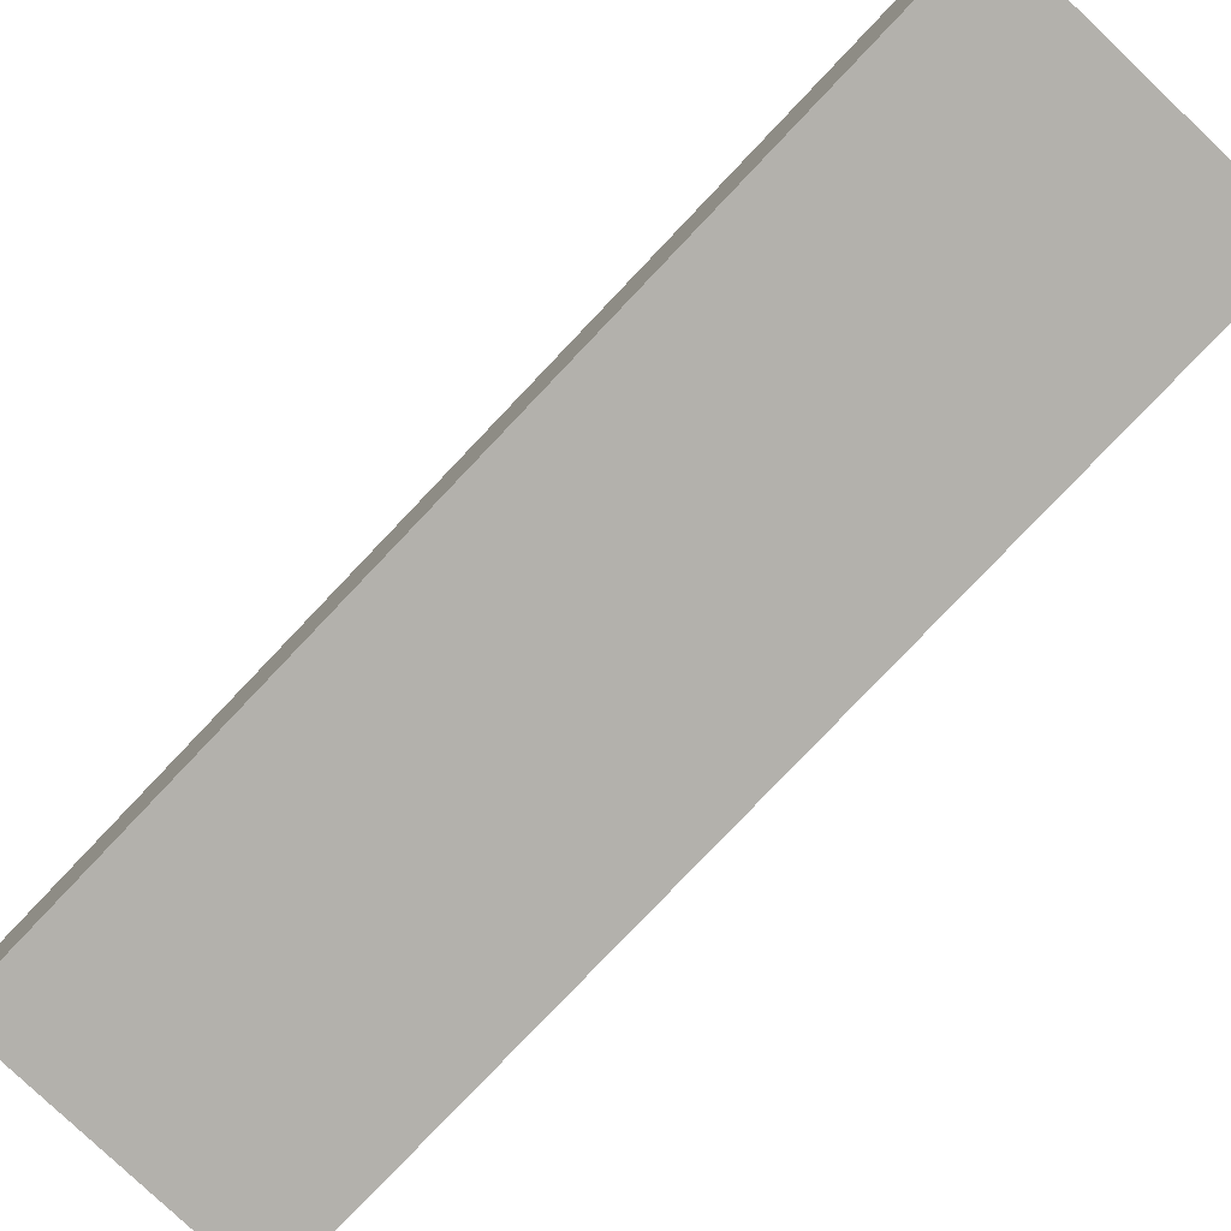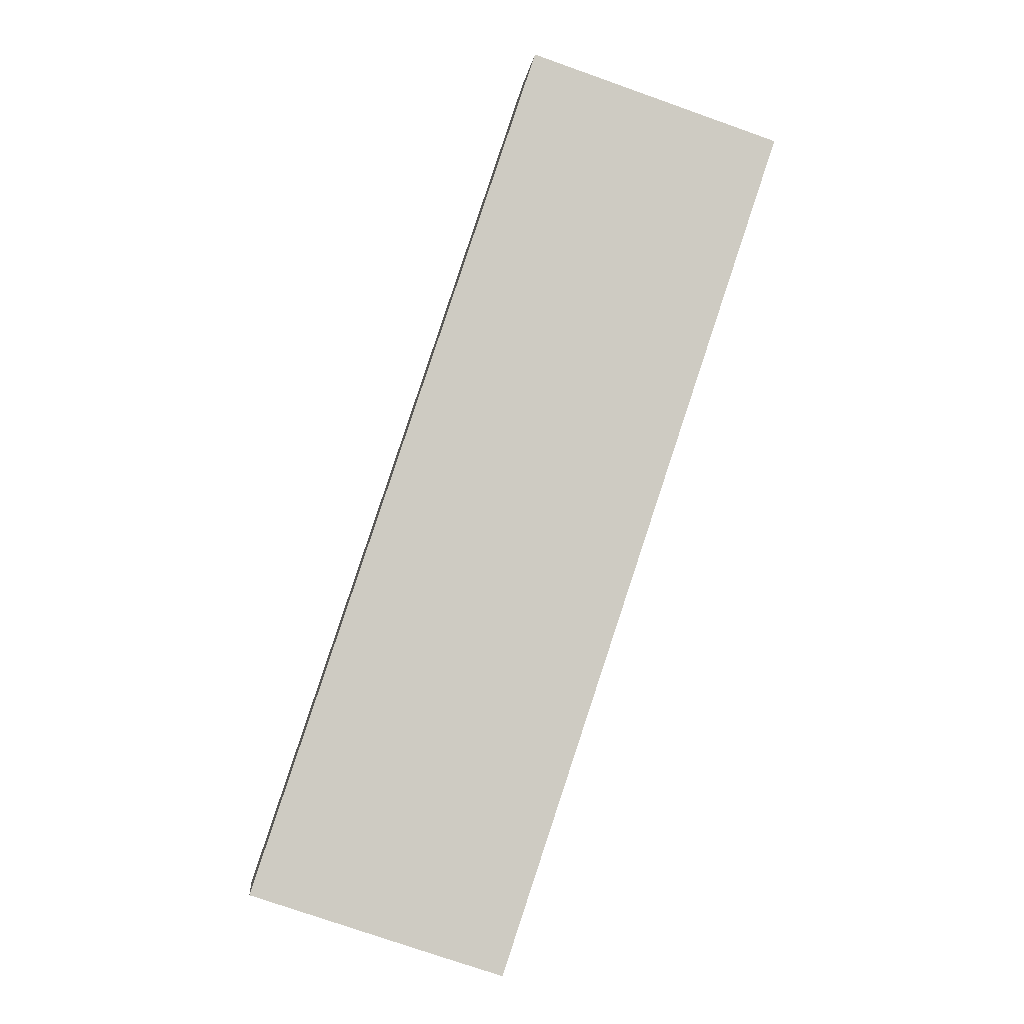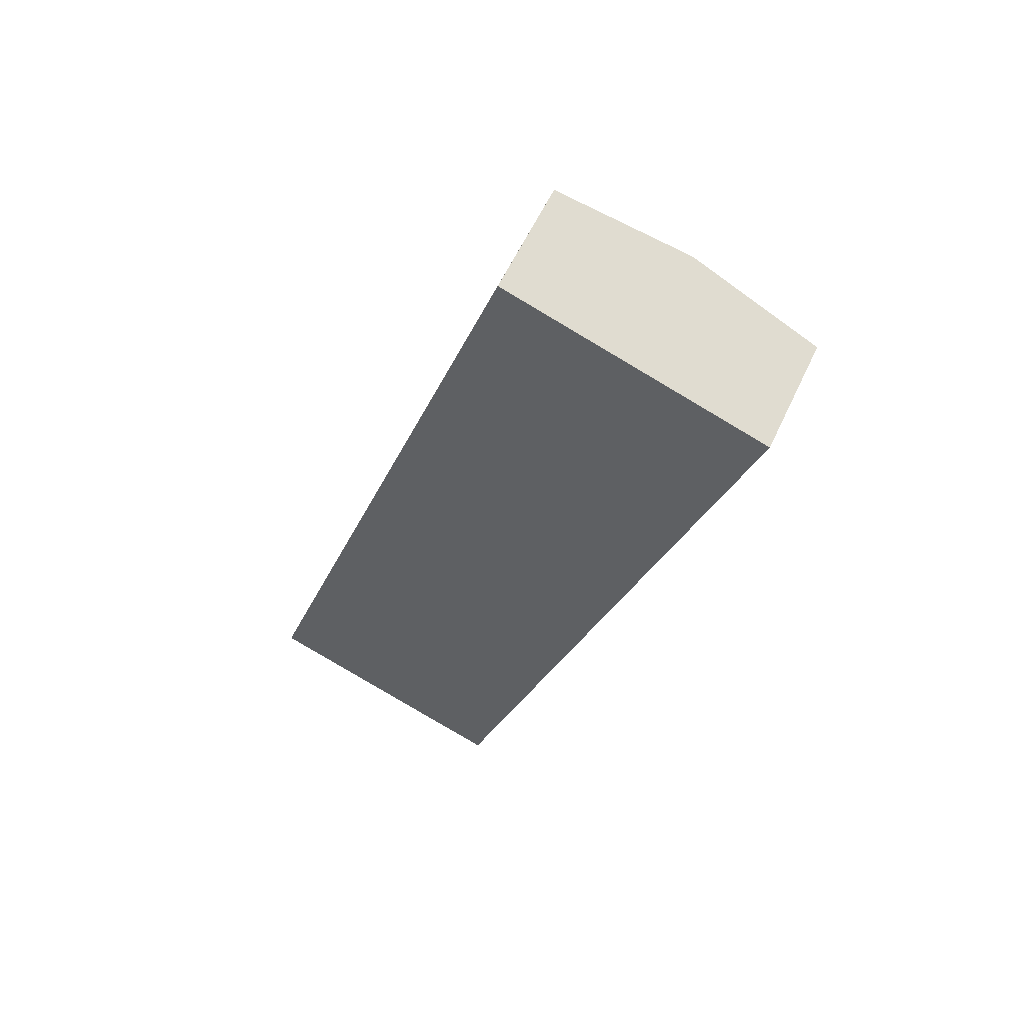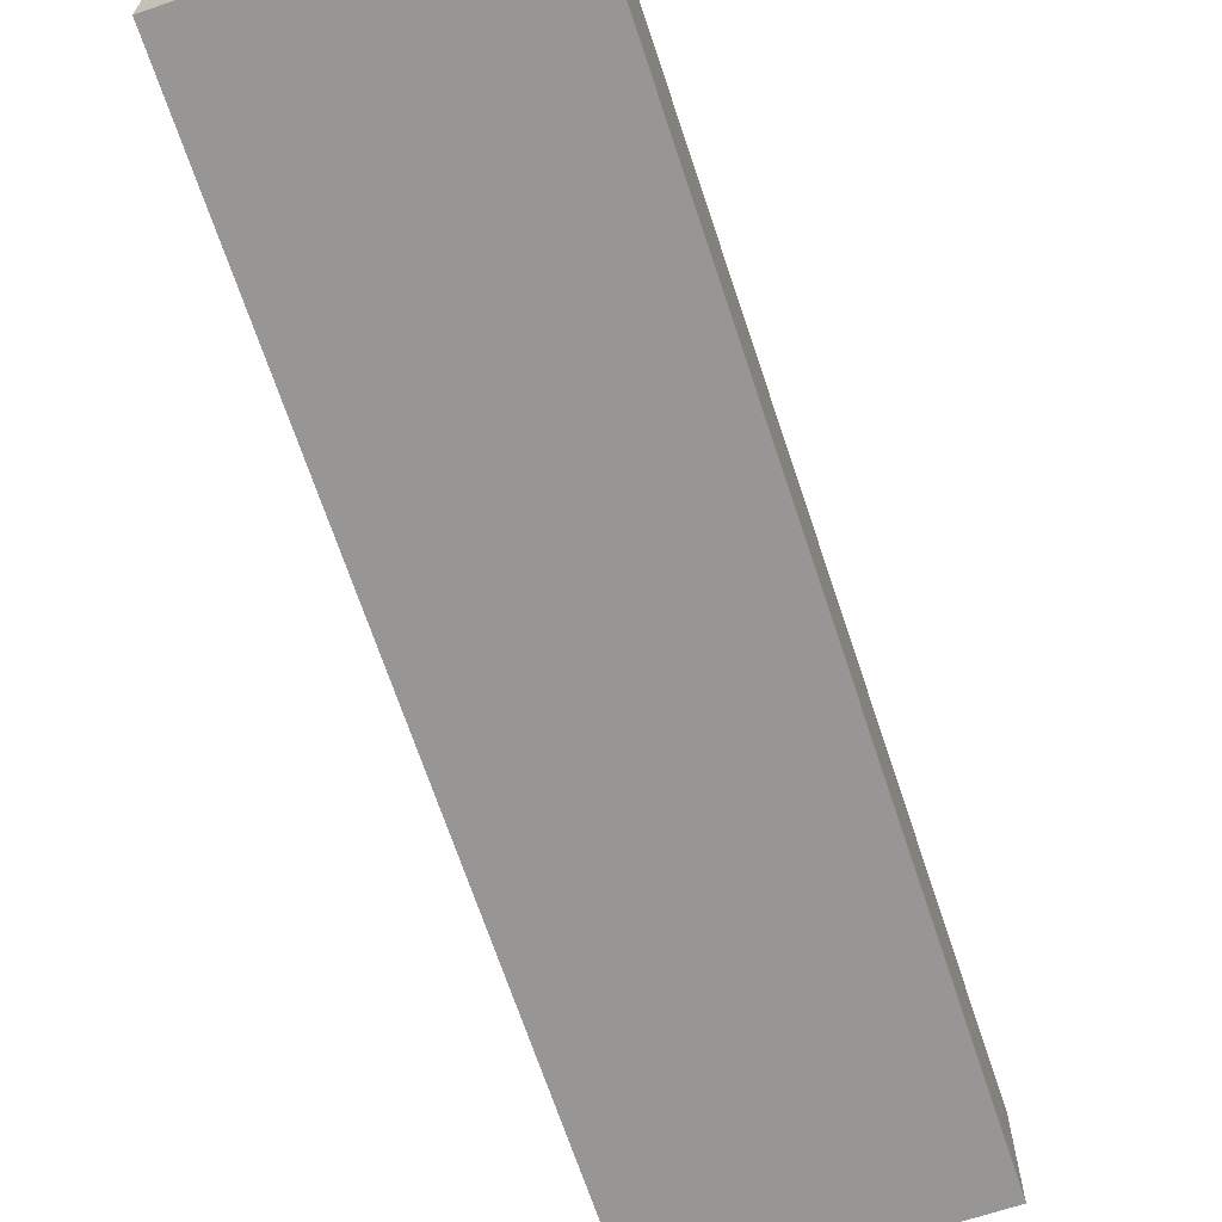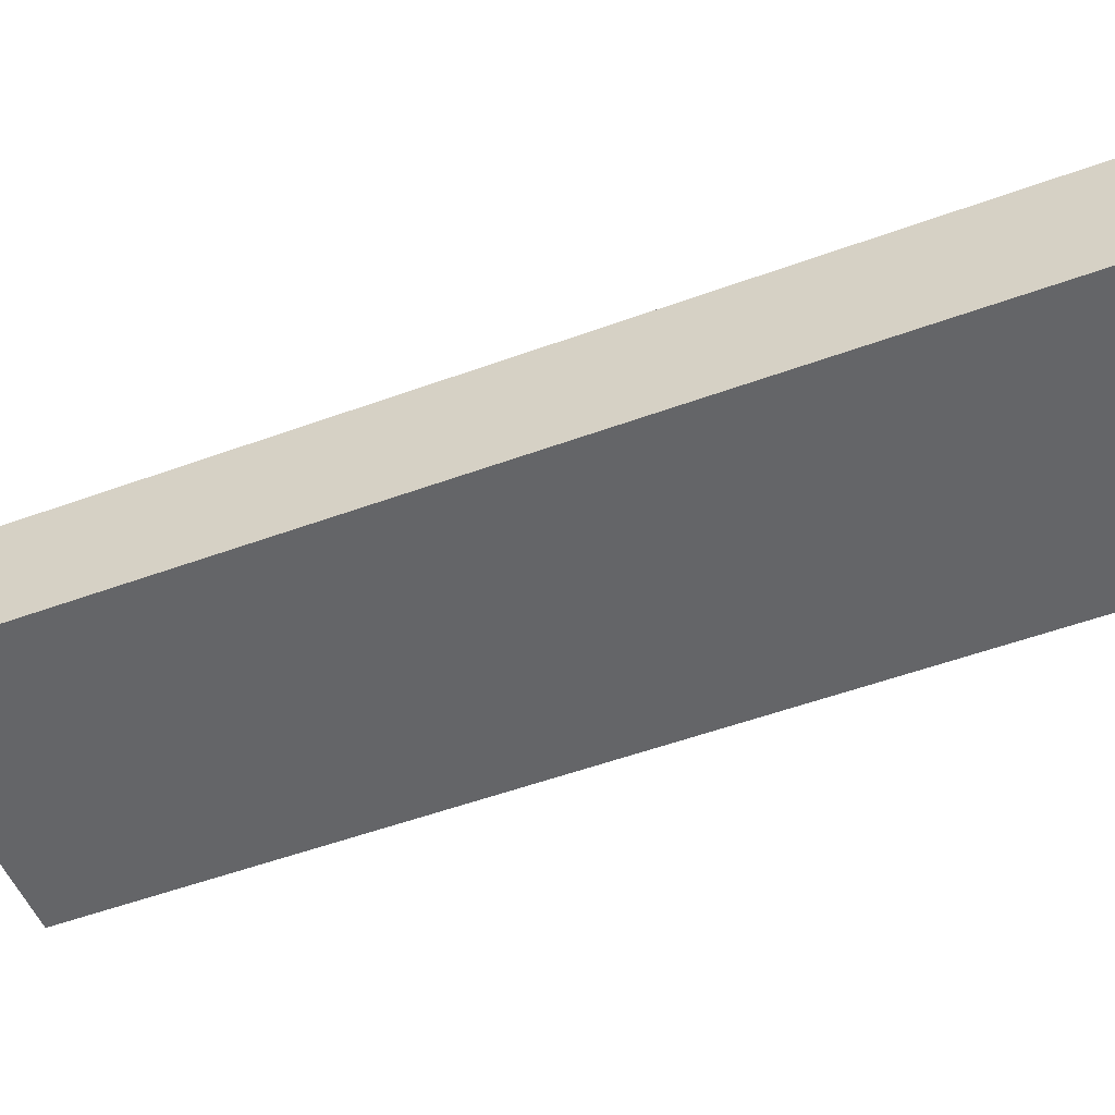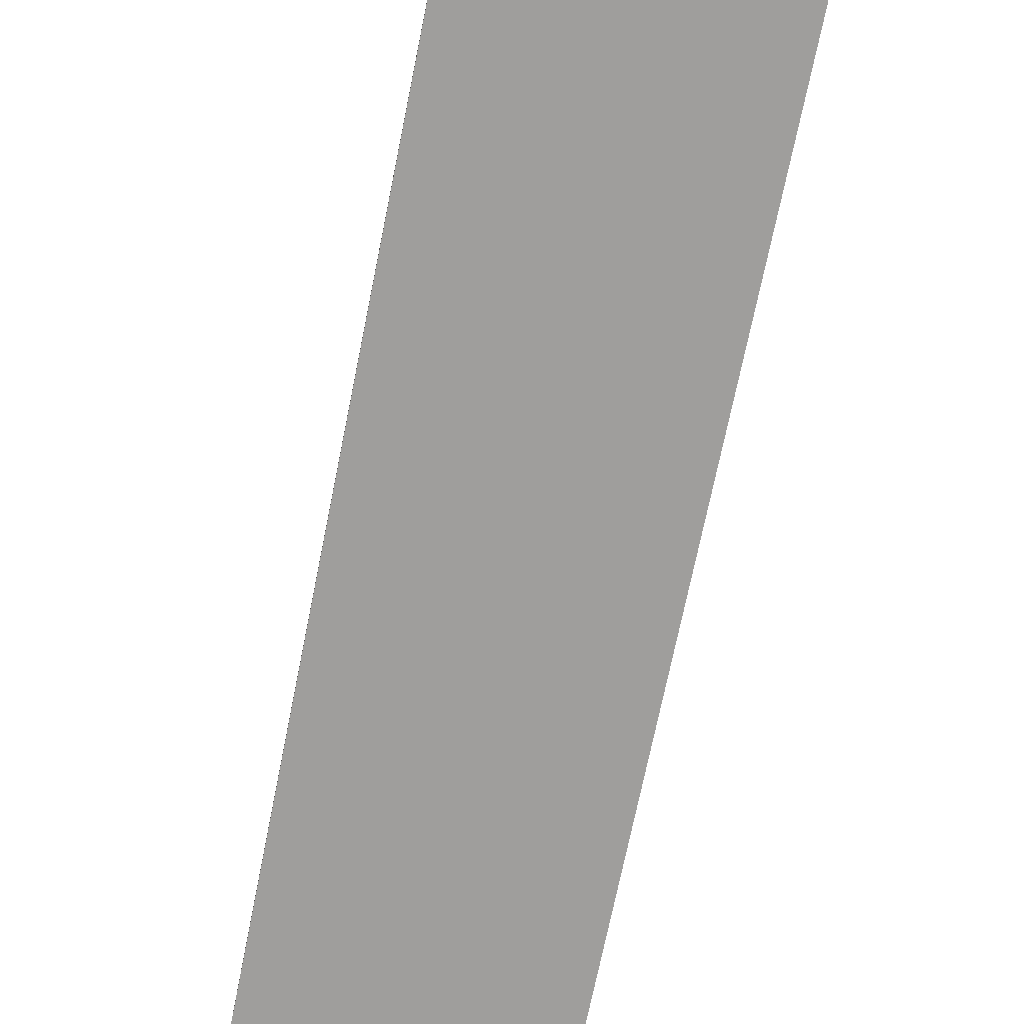
<metadata>
{"format":"obj","ext":"obj","renderer":"f3d","projection":"perspective","resolution":1024,"background":"white","views":[{"elev":-79.1,"azim":-25.1,"up":"+Y"},{"elev":-3.9,"azim":-6.3,"up":"+Z"},{"elev":58.7,"azim":24.8,"up":"+Z"},{"elev":-68.0,"azim":-143.2,"up":"+Y"},{"elev":-51.5,"azim":130.2,"up":"+Y"},{"elev":-71.1,"azim":-173.0,"up":"+Y"}]}
</metadata>
<code>
v  9.941 10.2 -3.314
v  22.54 9.031 67.61
v  32.48 10.2 64.3
v  16.86 9.031 50.56
v  0 9.031 5.53e-16
v  19.89 9.03 -6.6
v  42.42 9.031 60.98
v  14.61 9.649 -4.871
v  0 0 0
v  16.86 -3.096e-15 50.56
v  22.54 -4.14e-15 67.61
v  32.48 -3.937e-15 64.3
v  42.42 -3.734e-15 60.98
v  19.89 4.041e-16 -6.6
v  14.61 2.983e-16 -4.871
v  9.941 2.029e-16 -3.314
g defaultobject
f 1 2 3
f 2 1 4
f 4 1 5
f 6 3 7
f 3 6 1
f 1 6 8
f 9 4 5
f 4 9 10
f 4 10 2
f 2 10 11
f 11 3 2
f 3 11 12
f 3 12 7
f 7 12 13
f 13 6 7
f 6 13 14
f 14 8 6
f 8 14 1
f 1 14 15
f 1 15 5
f 5 15 16
f 5 16 9
f 10 12 11
f 12 10 13
f 13 10 14
f 14 10 9
f 14 9 16
f 14 16 15

</code>
